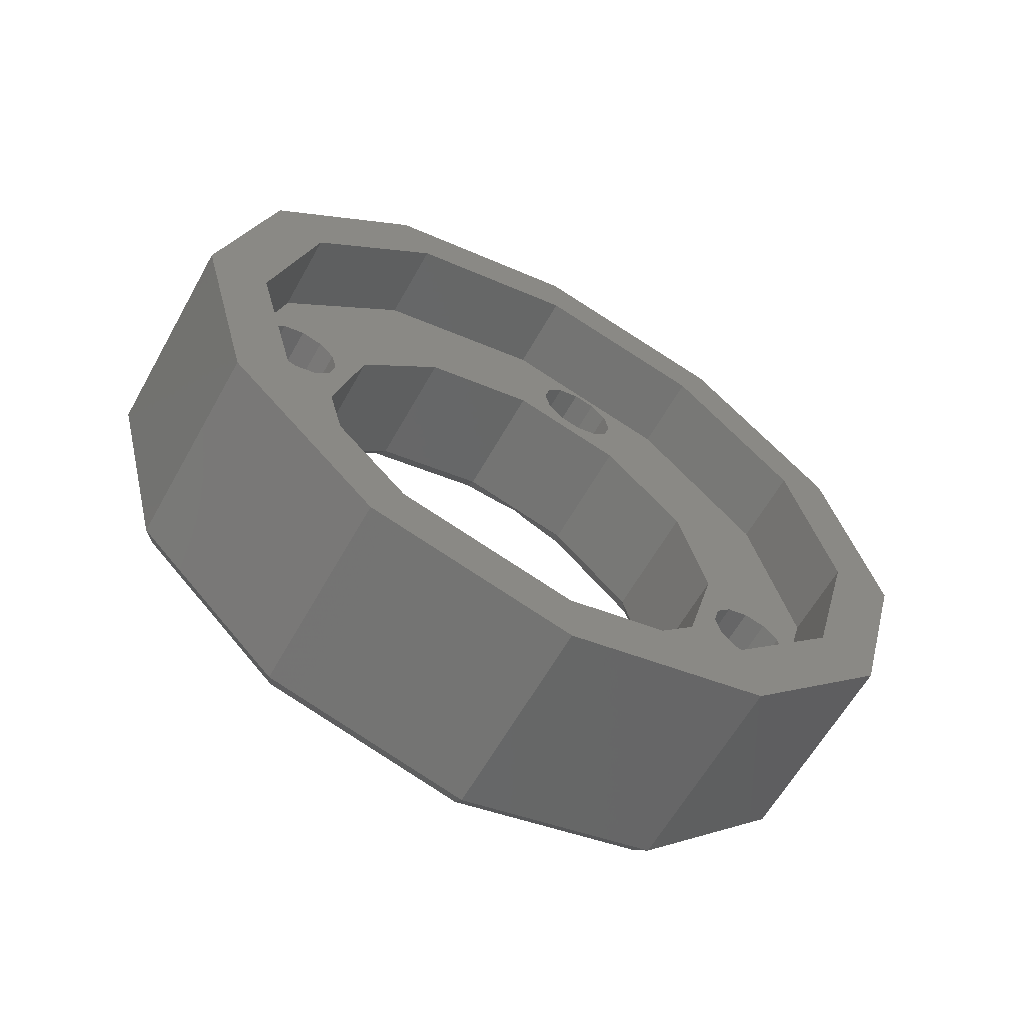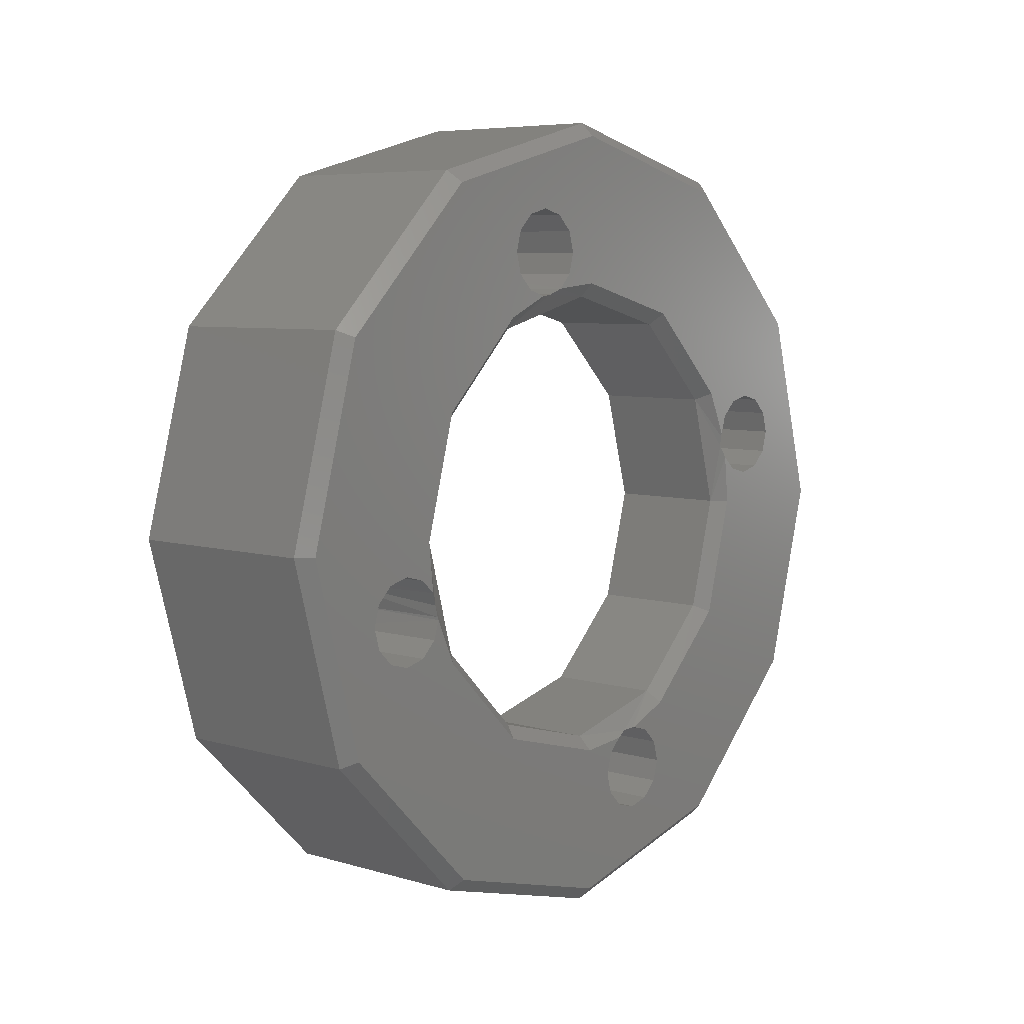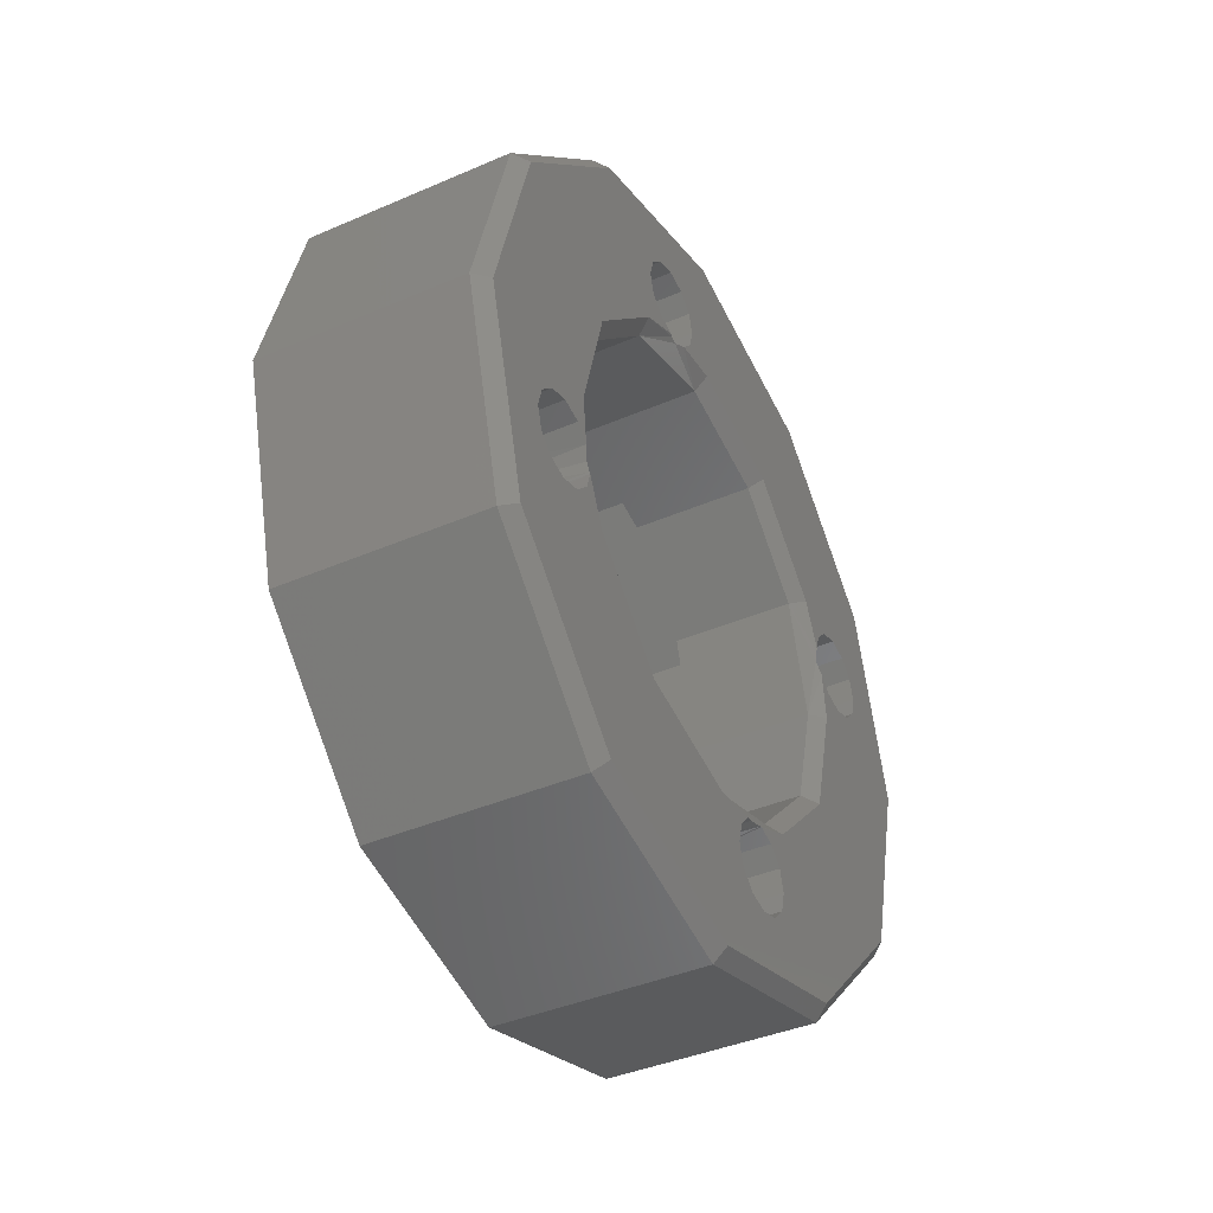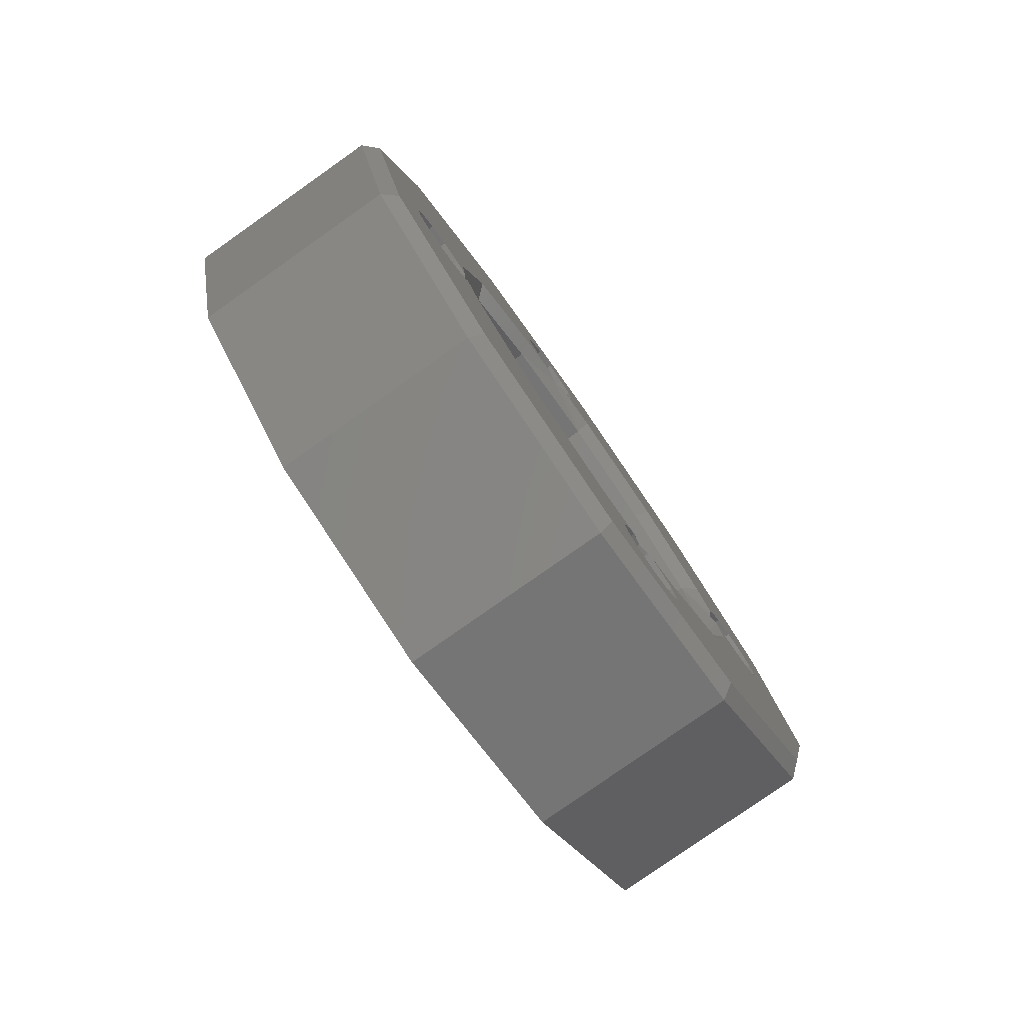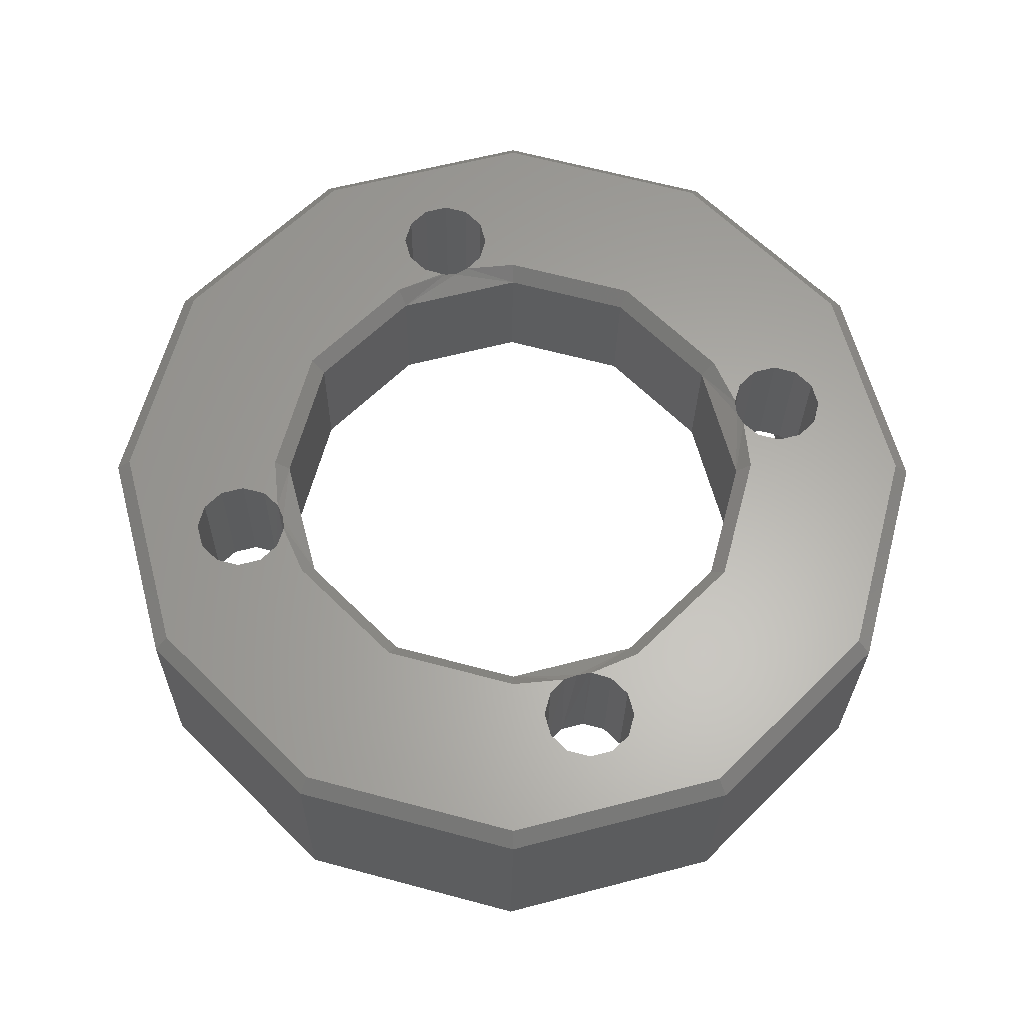
<metadata>
{"format":"stl","ext":"stl","renderer":"f3d","projection":"perspective","resolution":1024,"background":"white","views":[{"elev":-61.8,"azim":60.8,"up":"+Y"},{"elev":6.5,"azim":-138.9,"up":"+Y"},{"elev":-40.3,"azim":-152.0,"up":"+Y"},{"elev":-79.8,"azim":-144.9,"up":"+Y"},{"elev":-27.2,"azim":-90.7,"up":"+Z"}]}
</metadata>
<code>
# stl→obj: 214 verts, 432 faces
v 3.606e-05 0.002714 0.008543
v 0 0.002821 0.008547
v -2.418e-17 0.0045 0.007794
v 3.606e-05 0.008543 -0.002714
v 0 0.008547 -0.002821
v -2.418e-17 0.007794 -0.0045
v 3.606e-05 -0.002714 -0.008543
v 0 -0.002821 -0.008547
v -2.418e-17 -0.0045 -0.007794
v 1.893e-05 -0.008544 0.002768
v 0 -0.008547 0.002821
v 1.843e-18 -0.007794 0.0045
v 3.606e-05 -0.008543 0.002714
v 0.0005 -0.007361 0.00425
v 0.0001 -0.008598 0.0023
v 0.0005 -0.0085 0
v 0 -0.008813 0.001825
v 0 -0.001825 -0.008813
v 0.0001 -0.0023 -0.008598
v 0.0005 1.561e-18 -0.0085
v 0.0005 -0.00425 -0.007361
v 0 0.008813 -0.001825
v 0.0001 0.008598 -0.0023
v 0.0005 0.0085 4.816e-18
v 0.0005 0.007361 -0.00425
v 0 0.001825 0.008813
v 0.0001 0.0023 0.008598
v 0.0005 -5.205e-19 0.0085
v 0.0005 0.00425 0.007361
v 0.0005 -0.007361 -0.00425
v -2.418e-17 -0.007794 -0.0045
v -2.418e-17 -0.009 -2.204e-18
v 0.0005 0.00425 -0.007361
v -2.418e-17 0.0045 -0.007794
v -2.418e-17 1.653e-18 -0.009
v 0.0005 0.007361 0.00425
v -2.418e-17 0.007794 0.0045
v -2.418e-17 0.009 5.099e-18
v 0.0005 -0.00425 0.007361
v 1.843e-18 -0.0045 0.007794
v 1.843e-18 -5.511e-19 0.009
v 0.005 0 0.01275
v 0.008 3.123e-18 0.01275
v 0.005 -0.006375 0.01104
v 0.008 -0.006375 0.01104
v 0.005 -0.01104 0.006375
v 0.008 -0.01104 0.006375
v 0.005 -0.01275 3.612e-18
v 0.008 -0.01275 3.612e-18
v 0.005 -0.01104 -0.006375
v 0.008 -0.01104 -0.006375
v 0.005 -0.006375 -0.01104
v 0.008 -0.006375 -0.01104
v 0.005 -7.224e-18 -0.01275
v 0.008 -7.224e-18 -0.01275
v 0.005 0.006375 -0.01104
v 0.008 0.006375 -0.01104
v 0.005 0.01104 -0.006375
v 0.008 0.01104 -0.006375
v 0.005 0.01275 -1.367e-17
v 0.008 0.01275 -1.367e-17
v 0.005 0.01104 0.006375
v 0.008 0.01104 0.006375
v 0.005 0.006375 0.01104
v 0.008 0.006375 0.01104
v 0.008 0.0075 -0.01299
v 0.008 0.01299 -0.0075
v 0.008 0.015 -3.674e-18
v 0.008 0.01299 0.0075
v 0.008 0.0075 0.01299
v 0.008 4.249e-18 0.015
v 0.008 -0.0075 0.01299
v 0.008 -0.01299 0.0075
v 0.008 -0.015 8.498e-18
v 0.008 -0.01299 -0.0075
v 0.008 -0.0075 -0.01299
v 0.008 -2.755e-18 -0.015
v 0.005 -0.001914 -0.008757
v 0.005 -0.002714 -0.008543
v 0.005 -0.003514 -0.008757
v 1.999e-05 -0.00192 -0.00877
v 0.005 -0.001329 -0.009343
v 0 -0.001329 -0.009343
v 0.005 -0.001114 -0.01014
v 0 -0.001114 -0.01014
v 0.005 -0.001329 -0.01094
v 0 -0.001329 -0.01094
v 0.005 -0.001914 -0.01153
v 0 -0.001914 -0.01153
v 0.005 -0.002714 -0.01174
v 0 -0.002714 -0.01174
v 0.005 -0.003514 -0.01153
v 0 -0.003514 -0.01153
v 0.005 -0.0041 -0.01094
v 0 -0.0041 -0.01094
v 0.005 -0.004314 -0.01014
v 0 -0.004314 -0.01014
v 0.005 -0.0041 -0.009343
v 0 -0.0041 -0.009343
v 0 -0.003514 -0.008757
v 0.005 0.008757 -0.001914
v 0.005 0.008543 -0.002714
v 0.005 0.008757 -0.003514
v 1.999e-05 0.00877 -0.00192
v 0.005 0.009343 -0.001329
v 0 0.009343 -0.001329
v 0.005 0.01014 -0.001114
v 0 0.01014 -0.001114
v 0.005 0.01094 -0.001329
v 0 0.01094 -0.001329
v 0.005 0.01153 -0.001914
v 0 0.01153 -0.001914
v 0.005 0.01174 -0.002714
v 0 0.01174 -0.002714
v 0.005 0.01153 -0.003514
v 0 0.01153 -0.003514
v 0.005 0.01094 -0.0041
v 0 0.01094 -0.0041
v 0.005 0.01014 -0.004314
v 0 0.01014 -0.004314
v 0.005 0.009343 -0.0041
v 0 0.009343 -0.0041
v 0 0.008757 -0.003514
v 0 -0.009343 0.001329
v 1.843e-18 0.0145 -8.215e-18
v 1.843e-18 0.01256 -0.00725
v 0 0.001329 0.009343
v 0 0.0041 0.009343
v 0 0.004314 0.01014
v 1.843e-18 0.00725 0.01256
v 0 -0.01153 0.001914
v 0 -0.01094 0.001329
v 1.843e-18 -0.0145 3.551e-18
v 0 -0.01014 0.001114
v 1.843e-18 -8.879e-19 -0.0145
v 1.843e-18 -0.00725 -0.01256
v 1.843e-18 0.01256 0.00725
v 0 0.001114 0.01014
v 0 -0.008757 0.003514
v 0 -0.009343 0.0041
v 0 -0.01014 0.004314
v 1.843e-18 -0.01256 0.00725
v 0 -0.01094 0.0041
v 0 -0.01153 0.003514
v 0 -0.01174 0.002714
v 0 0.0041 0.01094
v 0 0.003514 0.01153
v 1.843e-18 2.664e-18 0.0145
v 0 0.002714 0.01174
v 0 0.001914 0.01153
v 1.843e-18 -0.00725 0.01256
v 0 0.001329 0.01094
v 1.843e-18 -0.01256 -0.00725
v 0 0.003514 0.008757
v 1.843e-18 0.00725 -0.01256
v 0.005 -0.0085 2.082e-18
v 0.005 -0.007361 -0.00425
v 0.005 -0.00425 -0.007361
v 0.005 -2.408e-18 -0.0085
v 0.005 0.00425 -0.007361
v 0.005 0.007361 -0.00425
v 0.005 0.0085 -4.816e-18
v 0.005 0.007361 0.00425
v 0.005 0.00425 0.007361
v 0.005 9.111e-18 0.0085
v 0.005 -0.00425 0.007361
v 0.005 -0.007361 0.00425
v 0.0005 -0.015 0
v 0.0005 -0.01299 -0.0075
v 0.0005 -0.0075 -0.01299
v 0.0005 -9.185e-19 -0.015
v 0.0005 0.0075 -0.01299
v 0.0005 0.01299 -0.0075
v 0.0005 0.015 -8.498e-18
v 0.0005 0.01299 0.0075
v 0.0005 0.0075 0.01299
v 0.0005 2.755e-18 0.015
v 0.0005 -0.0075 0.01299
v 0.0005 -0.01299 0.0075
v 0.005 0.001914 0.008757
v 0.005 0.002714 0.008543
v 0.005 0.003514 0.008757
v 1.999e-05 0.00192 0.00877
v 0.005 0.001329 0.009343
v 0.005 0.001114 0.01014
v 0.005 0.001329 0.01094
v 0.005 0.001914 0.01153
v 0.005 0.002714 0.01174
v 0.005 0.003514 0.01153
v 0.005 0.0041 0.01094
v 0.005 0.004314 0.01014
v 0.005 0.0041 0.009343
v 0.005 -0.008757 0.001914
v 0.005 -0.008543 0.002714
v 0.005 -0.008757 0.003514
v 2e-05 -0.00877 0.00192
v 0.005 -0.009343 0.001329
v 0.005 -0.01014 0.001114
v 0.005 -0.01094 0.001329
v 0.005 -0.01153 0.001914
v 0.005 -0.01174 0.002714
v 0.005 -0.01153 0.003514
v 0.005 -0.01094 0.0041
v 0.005 -0.01014 0.004314
v 0.005 -0.009343 0.0041
v 0.005 -0.01101 0.006407
v 0.005 -0.006407 0.006407
v 0.005 -0.006407 0.01101
v 0.005 0.01101 0.006407
v 0.005 -0.005204 0.006407
v 0.005 -0.006407 0.005204
v 0.005 -0.006407 -0.005204
v 0.005 -0.006407 -0.01101
v 0.005 0.005204 0.006407
f 1 2 3
f 4 5 6
f 7 8 9
f 10 11 12
f 13 14 15
f 14 16 15
f 15 16 17
f 18 19 20
f 20 19 21
f 22 23 24
f 24 23 25
f 26 27 28
f 28 27 29
f 19 7 21
f 7 9 21
f 21 9 30
f 9 31 30
f 30 31 16
f 31 32 16
f 16 32 17
f 23 4 25
f 4 6 25
f 25 6 33
f 6 34 33
f 33 34 20
f 34 35 20
f 20 35 18
f 27 1 29
f 1 3 29
f 29 3 36
f 3 37 36
f 36 37 24
f 37 38 24
f 24 38 22
f 13 10 14
f 10 12 14
f 14 12 39
f 12 40 39
f 39 40 28
f 40 41 28
f 28 41 26
f 42 43 44
f 43 45 44
f 44 45 46
f 45 47 46
f 46 47 48
f 47 49 48
f 48 49 50
f 49 51 50
f 50 51 52
f 51 53 52
f 52 53 54
f 53 55 54
f 54 55 56
f 55 57 56
f 56 57 58
f 57 59 58
f 58 59 60
f 59 61 60
f 60 61 62
f 61 63 62
f 62 63 64
f 63 65 64
f 64 65 42
f 65 43 42
f 57 66 59
f 66 67 59
f 59 67 61
f 67 68 61
f 61 68 63
f 68 69 63
f 63 69 65
f 69 70 65
f 65 70 43
f 70 71 43
f 43 71 45
f 71 72 45
f 45 72 47
f 72 73 47
f 47 73 49
f 73 74 49
f 49 74 51
f 74 75 51
f 51 75 53
f 75 76 53
f 53 76 55
f 76 77 55
f 55 77 57
f 77 66 57
f 19 78 7
f 78 79 7
f 7 79 8
f 79 80 8
f 19 81 78
f 81 18 78
f 78 18 82
f 18 83 82
f 82 83 84
f 83 85 84
f 84 85 86
f 85 87 86
f 86 87 88
f 87 89 88
f 88 89 90
f 89 91 90
f 90 91 92
f 91 93 92
f 92 93 94
f 93 95 94
f 94 95 96
f 95 97 96
f 96 97 98
f 97 99 98
f 98 99 80
f 99 100 80
f 80 100 8
f 23 101 4
f 101 102 4
f 4 102 5
f 102 103 5
f 23 104 101
f 104 22 101
f 101 22 105
f 22 106 105
f 105 106 107
f 106 108 107
f 107 108 109
f 108 110 109
f 109 110 111
f 110 112 111
f 111 112 113
f 112 114 113
f 113 114 115
f 114 116 115
f 115 116 117
f 116 118 117
f 117 118 119
f 118 120 119
f 119 120 121
f 120 122 121
f 121 122 103
f 122 123 103
f 103 123 5
f 124 17 32
f 125 126 116
f 127 26 41
f 128 129 130
f 131 132 133
f 132 134 133
f 135 136 93
f 116 114 125
f 114 112 125
f 125 112 137
f 112 110 137
f 137 110 130
f 110 108 130
f 130 108 106
f 127 41 138
f 11 139 12
f 139 140 12
f 12 140 40
f 140 141 40
f 40 141 142
f 141 143 142
f 143 144 142
f 142 144 133
f 144 145 133
f 133 145 131
f 8 100 9
f 100 99 9
f 9 99 31
f 129 146 130
f 146 147 130
f 130 147 148
f 147 149 148
f 149 150 148
f 148 150 151
f 150 152 151
f 151 152 142
f 152 138 142
f 142 138 40
f 138 41 40
f 124 32 134
f 32 31 134
f 134 31 133
f 31 99 133
f 133 99 153
f 99 97 153
f 153 97 136
f 97 95 136
f 136 95 93
f 2 154 3
f 154 128 3
f 3 128 37
f 128 130 37
f 37 130 38
f 130 106 38
f 38 106 22
f 155 85 83
f 155 34 6
f 93 91 135
f 91 89 135
f 135 89 155
f 89 87 155
f 155 87 85
f 5 123 6
f 123 122 6
f 6 122 155
f 122 120 155
f 155 120 126
f 120 118 126
f 126 118 116
f 83 18 155
f 18 35 155
f 155 35 34
f 16 156 30
f 156 157 30
f 30 157 21
f 157 158 21
f 21 158 20
f 158 159 20
f 20 159 33
f 159 160 33
f 33 160 25
f 160 161 25
f 25 161 24
f 161 162 24
f 24 162 36
f 162 163 36
f 36 163 29
f 163 164 29
f 29 164 28
f 164 165 28
f 28 165 39
f 165 166 39
f 39 166 14
f 166 167 14
f 14 167 16
f 167 156 16
f 168 153 169
f 153 136 169
f 169 136 170
f 136 135 170
f 170 135 171
f 135 155 171
f 171 155 172
f 155 126 172
f 172 126 173
f 126 125 173
f 173 125 174
f 125 137 174
f 174 137 175
f 137 130 175
f 175 130 176
f 130 148 176
f 176 148 177
f 148 151 177
f 177 151 178
f 151 142 178
f 178 142 179
f 142 133 179
f 179 133 168
f 133 153 168
f 68 175 69
f 175 176 69
f 69 176 70
f 176 177 70
f 70 177 71
f 177 178 71
f 71 178 72
f 178 179 72
f 72 179 73
f 179 168 73
f 73 168 74
f 168 169 74
f 74 169 75
f 169 170 75
f 75 170 76
f 170 171 76
f 76 171 77
f 171 172 77
f 77 172 66
f 172 173 66
f 66 173 67
f 173 174 67
f 67 174 68
f 174 175 68
f 27 180 1
f 180 181 1
f 1 181 2
f 181 182 2
f 27 183 180
f 183 26 180
f 180 26 184
f 26 127 184
f 184 127 185
f 127 138 185
f 185 138 186
f 138 152 186
f 186 152 187
f 152 150 187
f 187 150 188
f 150 149 188
f 188 149 189
f 149 147 189
f 189 147 190
f 147 146 190
f 190 146 191
f 146 129 191
f 191 129 192
f 129 128 192
f 192 128 182
f 128 154 182
f 182 154 2
f 15 193 13
f 193 194 13
f 13 194 10
f 194 195 10
f 10 195 11
f 15 196 193
f 196 17 193
f 193 17 197
f 17 124 197
f 197 124 198
f 124 134 198
f 198 134 199
f 134 132 199
f 199 132 200
f 132 131 200
f 200 131 201
f 131 145 201
f 201 145 202
f 145 144 202
f 202 144 203
f 144 143 203
f 203 143 204
f 143 141 204
f 204 141 205
f 141 140 205
f 205 140 195
f 140 139 195
f 195 139 11
f 206 207 208
f 156 197 198
f 182 181 209
f 42 186 187
f 186 42 185
f 42 44 185
f 185 44 208
f 187 188 42
f 188 189 42
f 42 189 64
f 189 190 64
f 190 191 64
f 64 191 209
f 191 192 209
f 209 192 182
f 180 184 165
f 184 185 165
f 165 185 166
f 185 208 166
f 166 208 210
f 208 207 210
f 210 207 211
f 180 165 181
f 165 164 181
f 181 164 209
f 115 58 60
f 96 98 212
f 79 159 158
f 54 92 52
f 92 94 52
f 52 94 213
f 212 98 158
f 98 80 158
f 158 80 79
f 79 78 159
f 78 82 159
f 159 82 160
f 82 84 160
f 115 117 58
f 117 119 58
f 58 119 56
f 119 121 56
f 56 121 103
f 86 88 54
f 88 90 54
f 54 90 92
f 109 111 60
f 111 113 60
f 60 113 115
f 164 214 209
f 214 163 209
f 209 163 107
f 163 162 107
f 107 162 105
f 109 60 107
f 60 62 107
f 107 62 209
f 86 54 84
f 54 56 84
f 84 56 160
f 56 103 160
f 160 103 161
f 103 102 161
f 161 102 162
f 102 101 162
f 162 101 105
f 195 194 207
f 94 96 213
f 96 212 213
f 213 212 50
f 212 157 50
f 211 207 167
f 207 194 167
f 167 194 156
f 194 193 156
f 156 193 197
f 200 201 48
f 201 202 48
f 48 202 46
f 202 203 46
f 46 203 206
f 203 204 206
f 206 204 207
f 204 205 207
f 207 205 195
f 157 156 50
f 156 198 50
f 50 198 48
f 198 199 48
f 48 199 200

</code>
